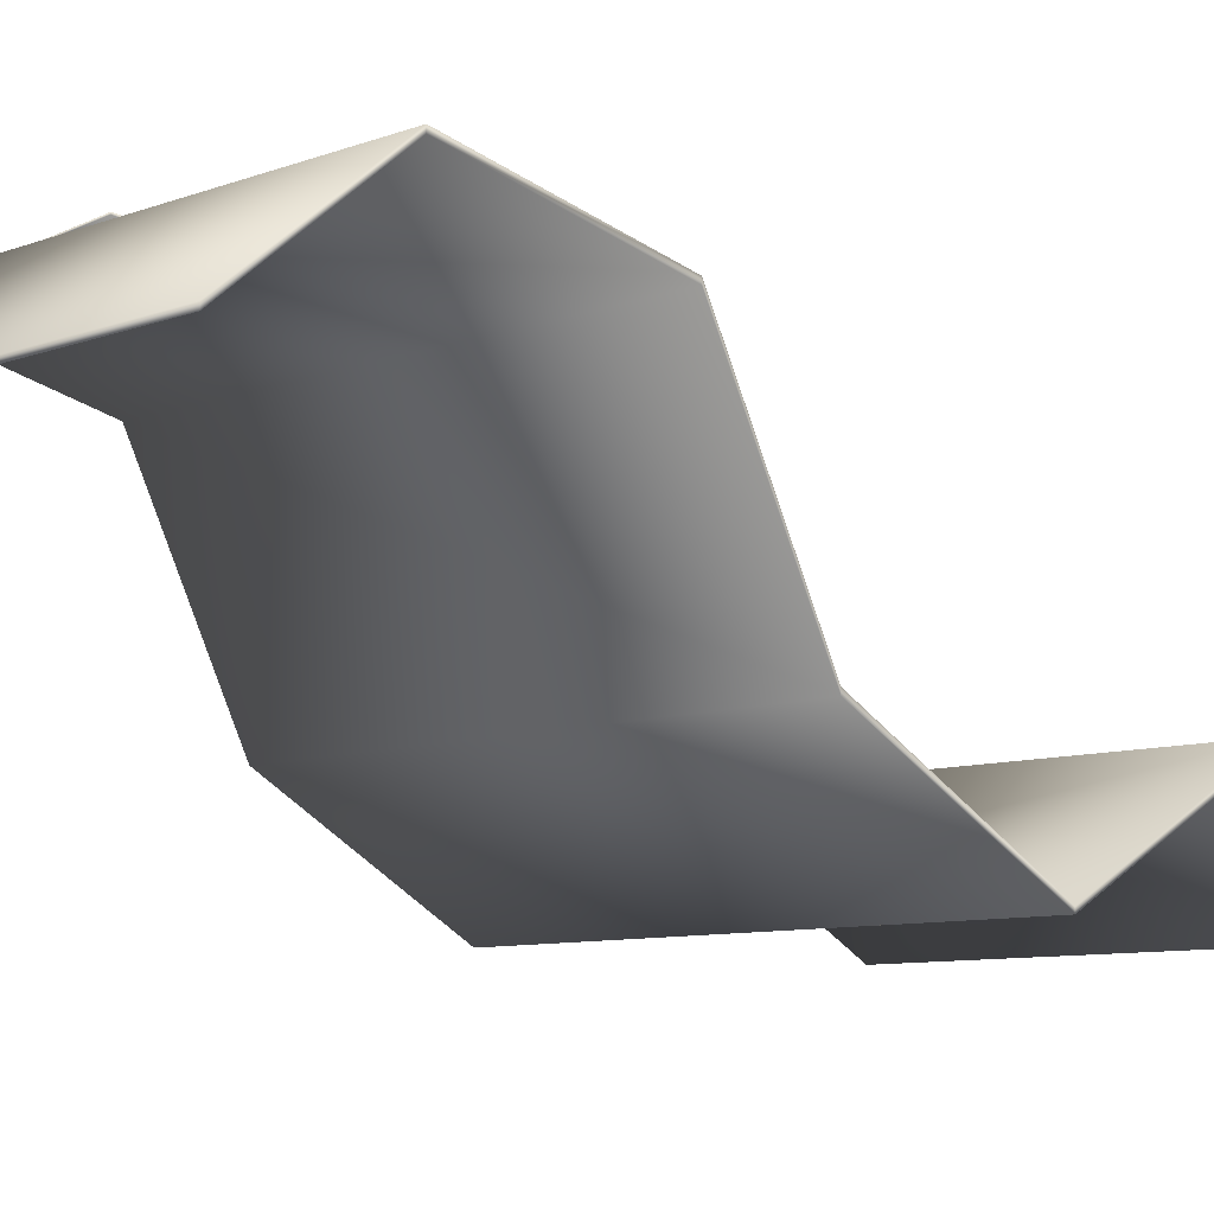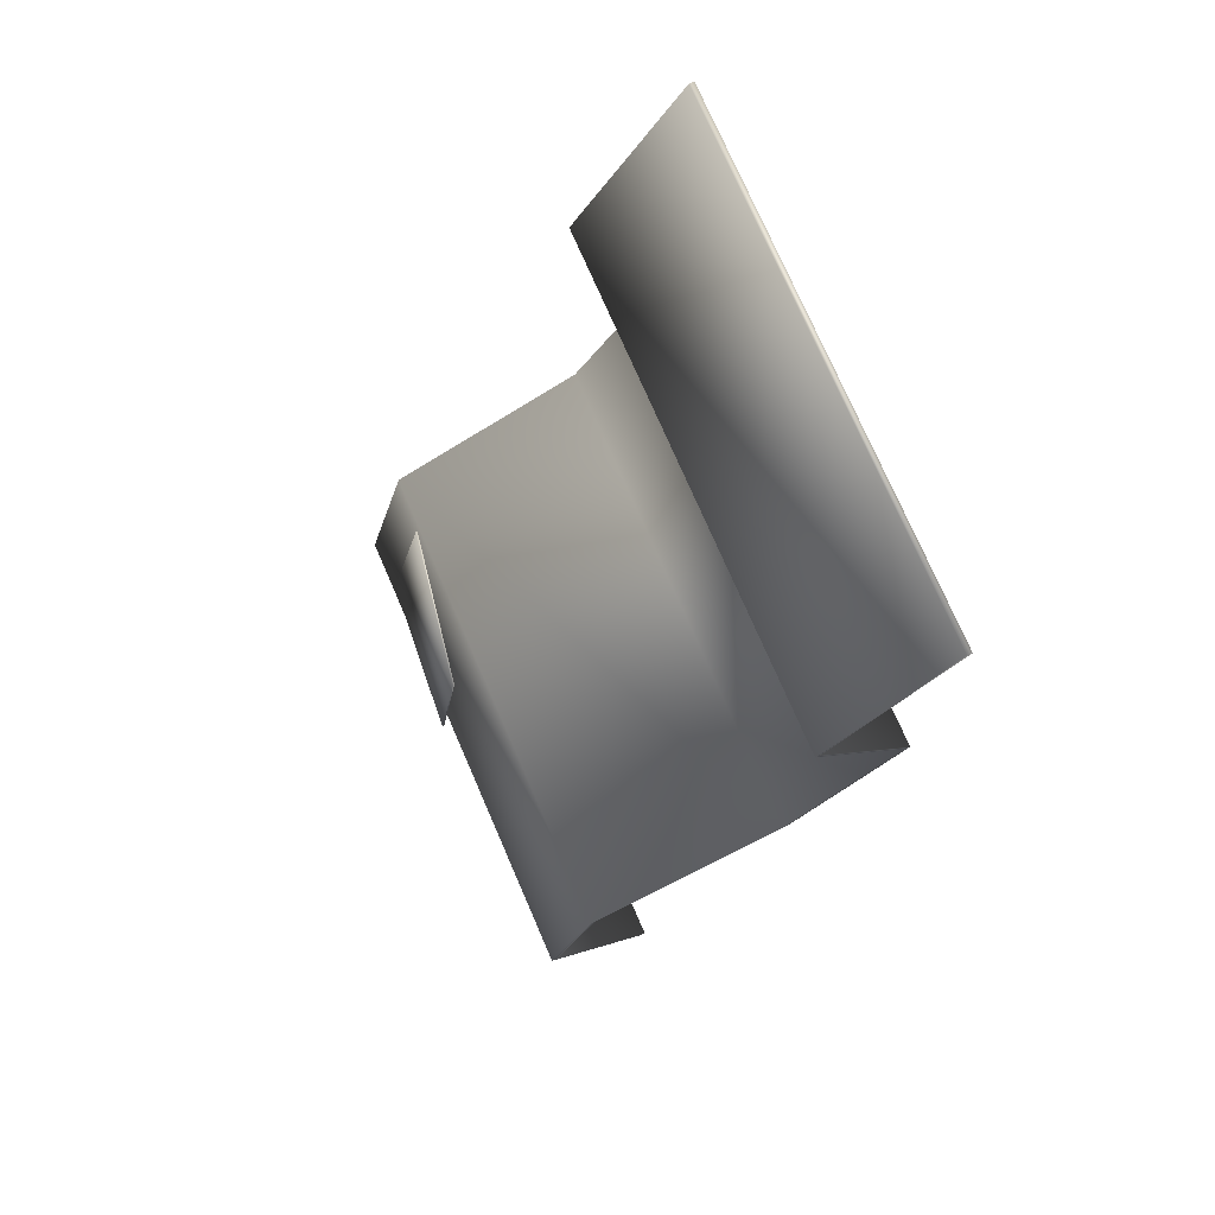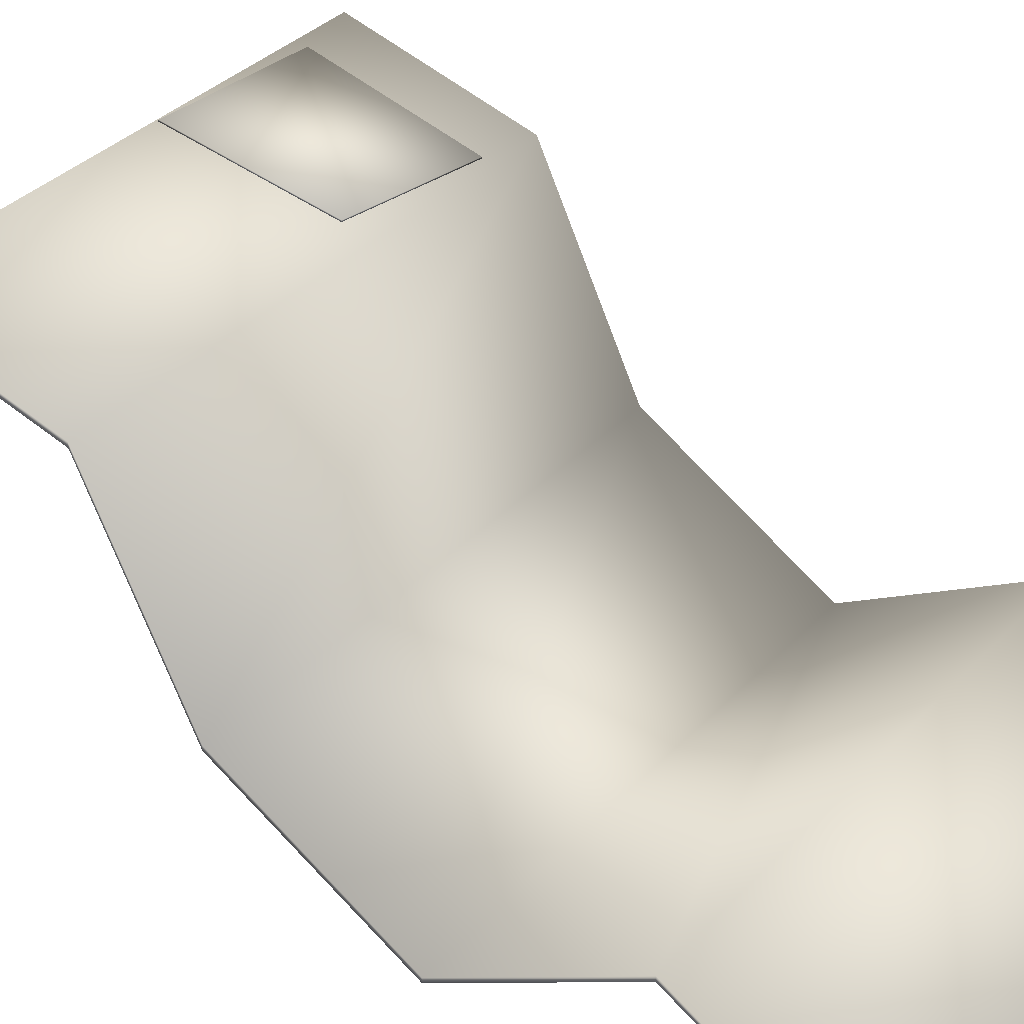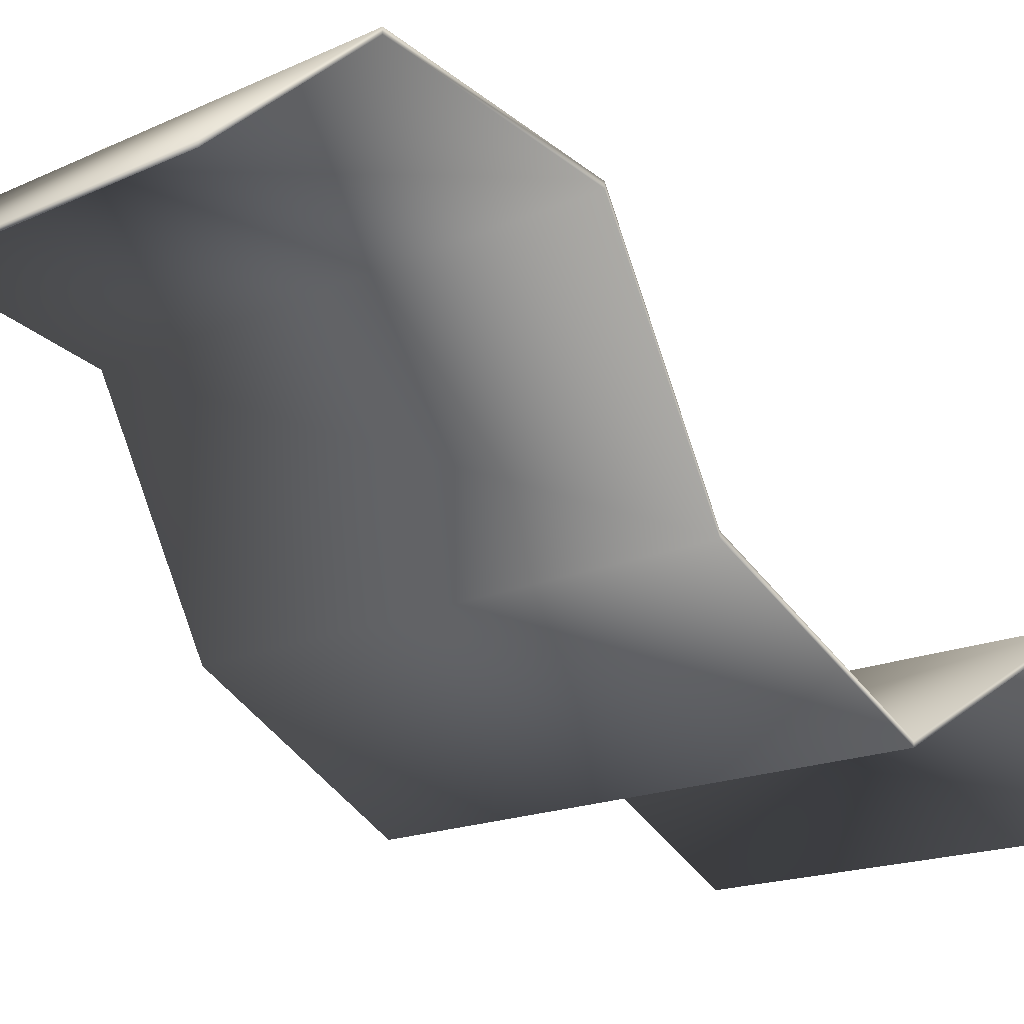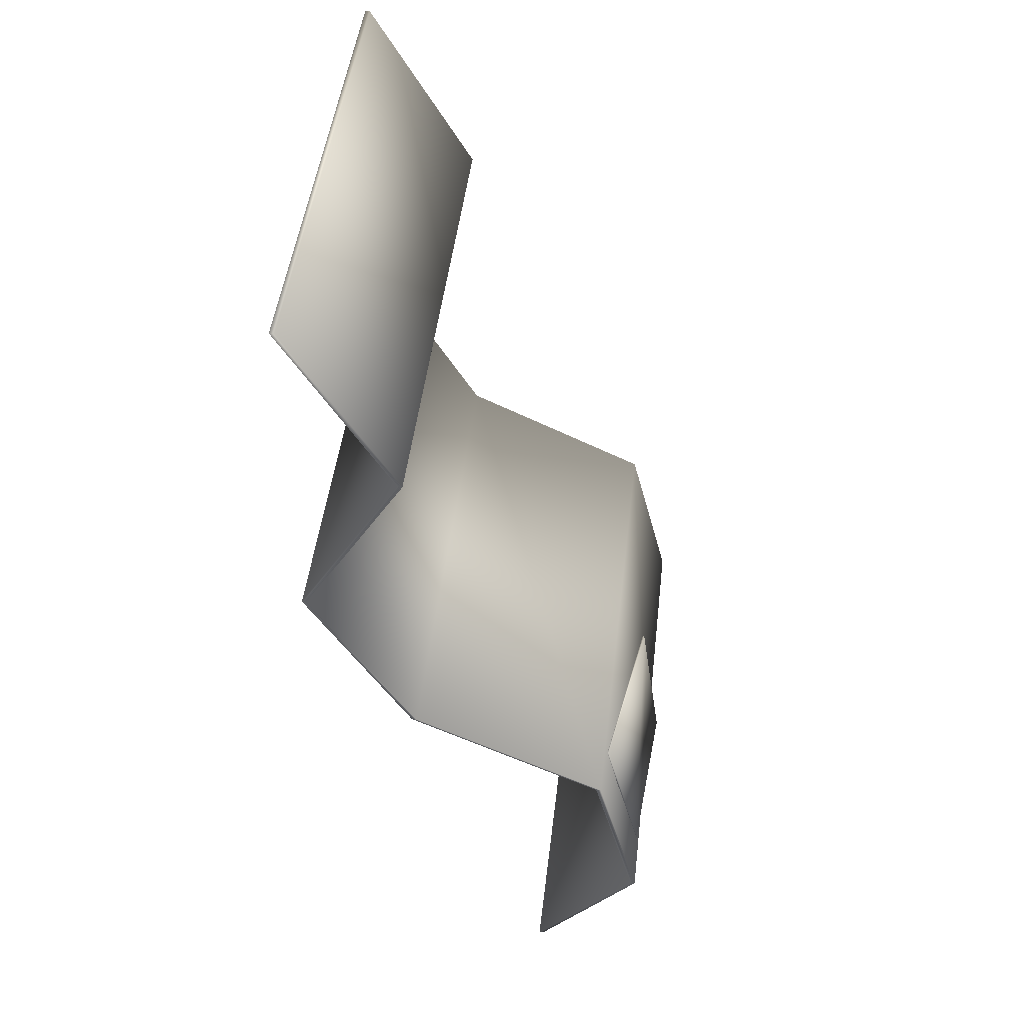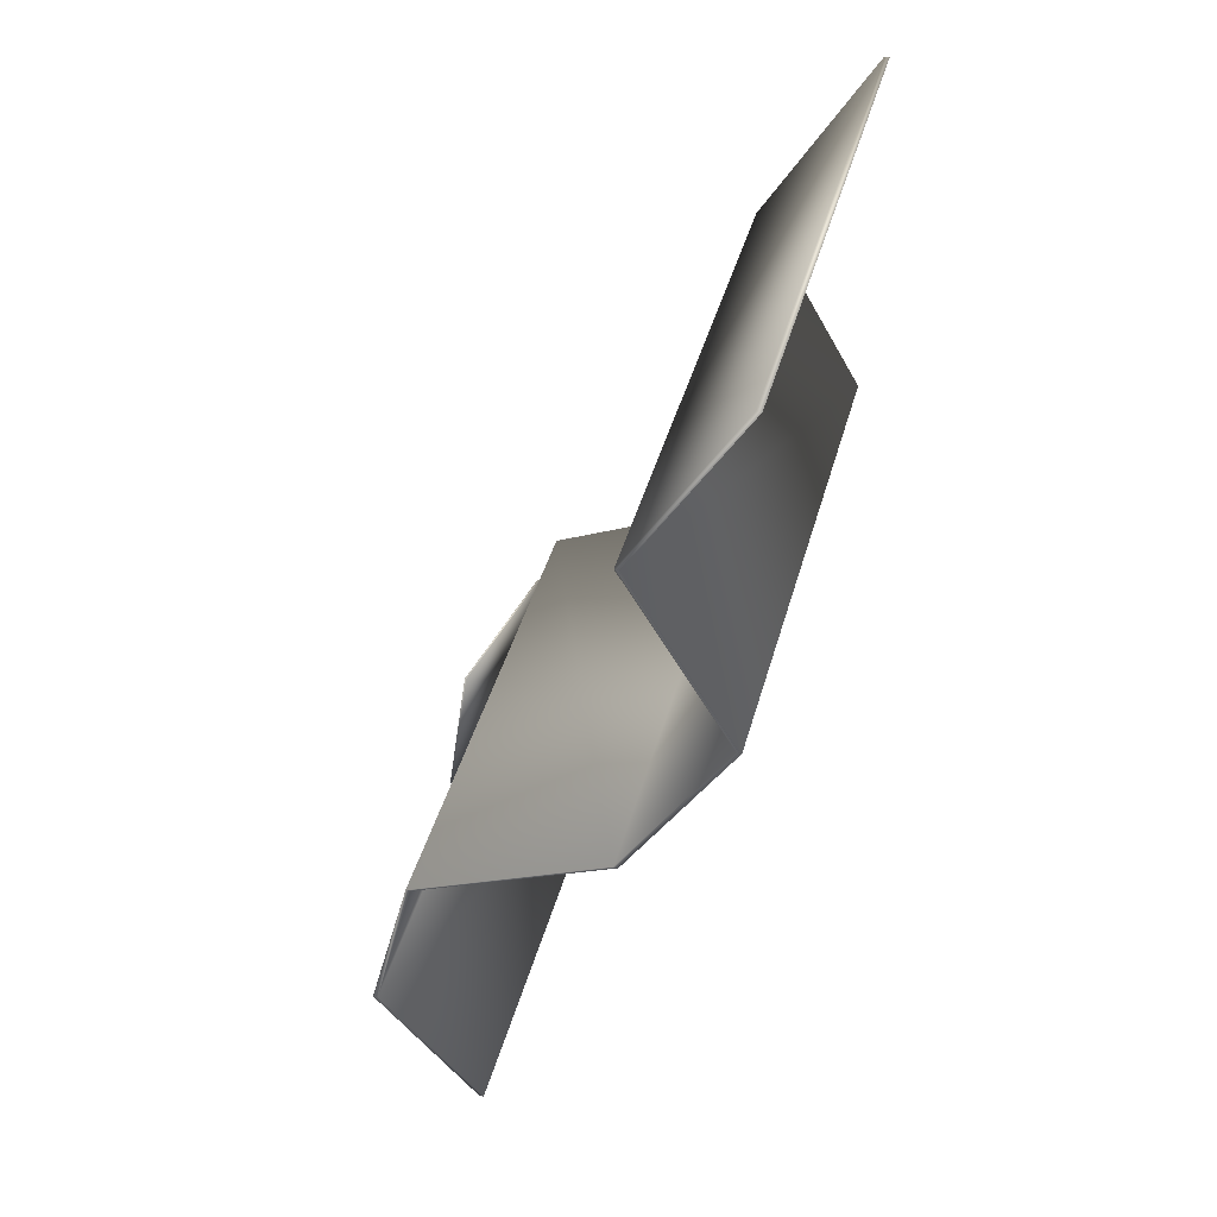
<metadata>
{"format":"obj","ext":"obj","renderer":"f3d","projection":"perspective","resolution":1024,"background":"white","views":[{"elev":-7.9,"azim":-132.5,"up":"+Y"},{"elev":75.6,"azim":-113.5,"up":"+Z"},{"elev":35.5,"azim":-53.2,"up":"+Y"},{"elev":-15.2,"azim":-134.1,"up":"+Y"},{"elev":47.4,"azim":96.7,"up":"+Z"},{"elev":44.1,"azim":-74.6,"up":"+Z"}]}
</metadata>
<code>
v  -49.98 0 59.82
v  -49.98 12.57 38.15
v  10.02 12.57 38.15
v  10.02 0 59.82
v  -49.98 0 16.49
v  10.02 0 16.49
v  -49.98 12.57 -5.18
v  10.02 12.57 -5.18
v  -49.98 36.61 -16.96
v  10.02 36.61 -16.96
v  -49.98 42.08 -38.63
v  10.02 42.08 -38.63
v  -49.98 29.51 -54.29
v  10.02 29.51 -54.29
v  -49.98 0.5784 59.82
v  10.02 0.5784 59.82
v  10.02 13.15 38.15
v  -49.98 13.16 38.15
v  10.02 0.5784 16.49
v  -49.98 0.5822 16.49
v  10.02 13.15 -5.18
v  -49.98 13.16 -5.18
v  10.02 37.19 -16.96
v  -49.98 37.2 -16.96
v  10.02 42.66 -38.63
v  -49.98 42.67 -38.63
v  10.02 30.09 -54.29
v  -49.98 30.09 -54.29
o Box001
g Box001
f 1 2 3 4
f 2 5 6 3
f 5 7 8 6
f 7 9 10 8
f 9 11 12 10
f 11 13 14 12
f 15 16 17 18
f 18 17 19 20
f 20 19 21 22
f 22 21 23 24
f 24 23 25 26
f 26 25 27 28
f 1 4 16 15
f 4 3 17 16
f 3 6 19 17
f 6 8 21 19
f 8 10 23 21
f 10 12 25 23
f 12 14 27 25
f 14 13 28 27
f 13 11 26 28
f 11 9 24 26
f 9 7 22 24
f 7 5 20 22
f 5 2 18 20
f 2 1 15 18
v  -16.76 40.82 -17.12
v  -16.76 43.67 -37.01
v  3.243 42.18 -37.36
v  3.243 37.53 -17.91
v  -16.76 41.02 -17.08
v  3.243 37.73 -17.86
v  3.243 42.38 -37.32
v  -16.76 43.86 -36.96
o Box002
g Box002
f 29 30 31 32
f 33 34 35 36
f 29 32 34 33
f 32 31 35 34
f 31 30 36 35
f 30 29 33 36

</code>
